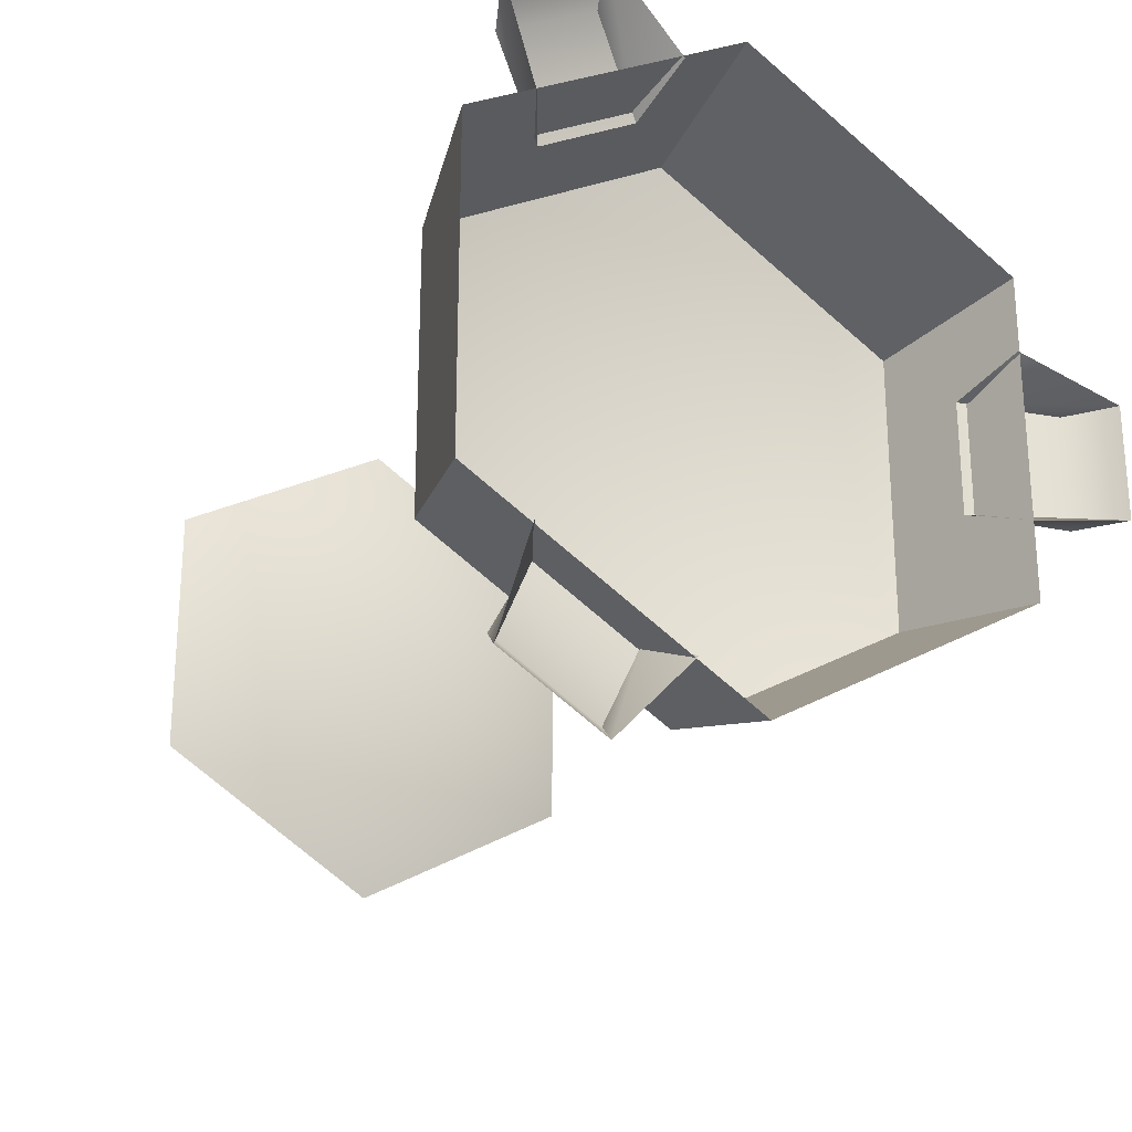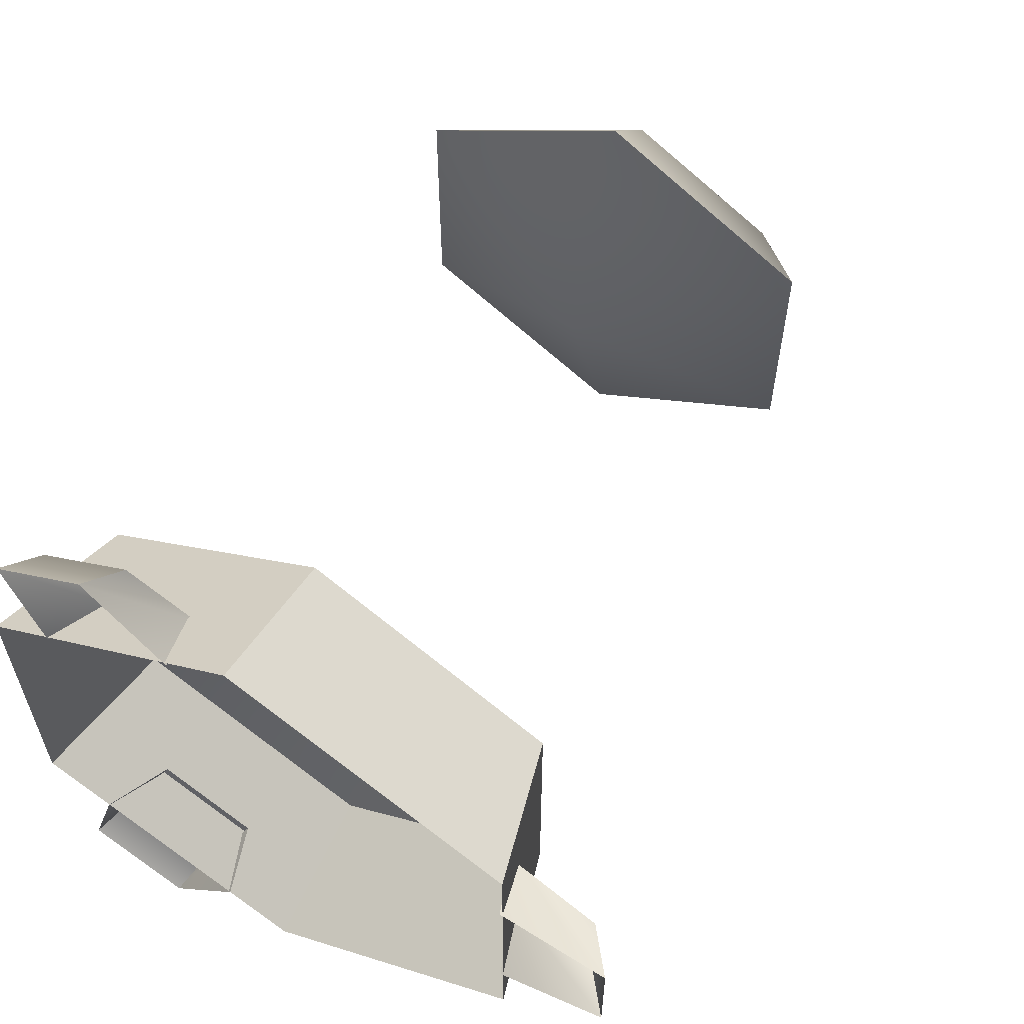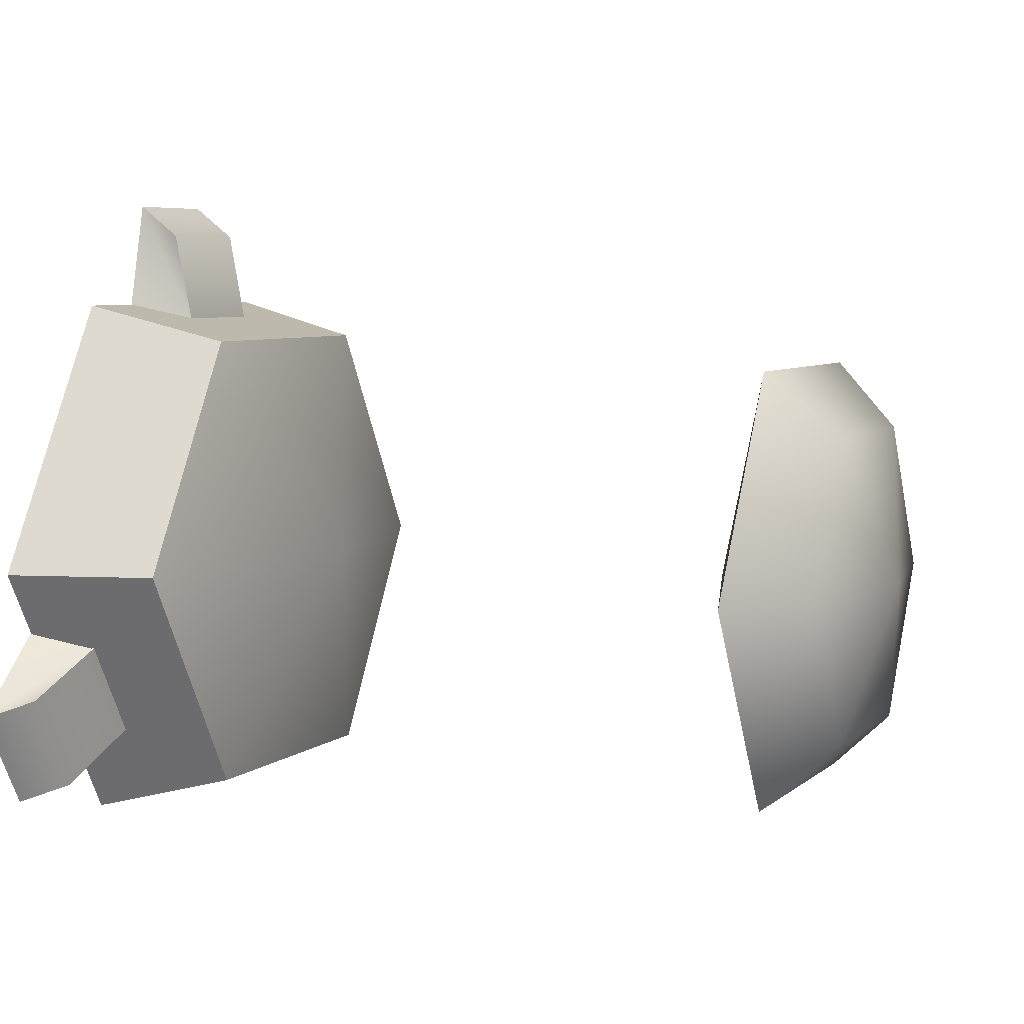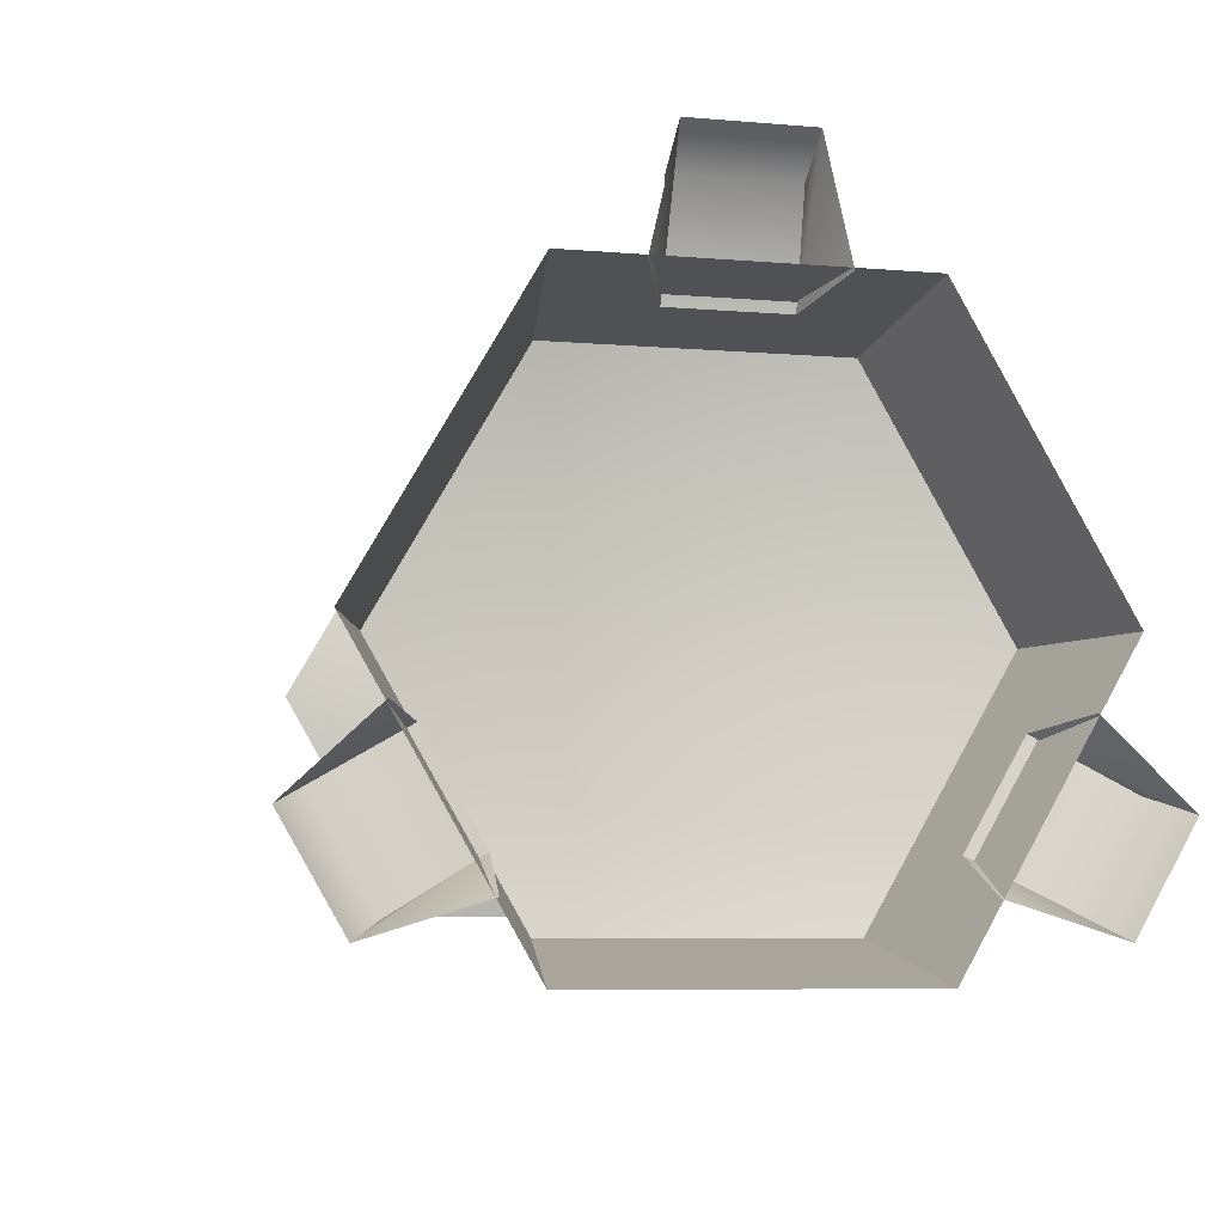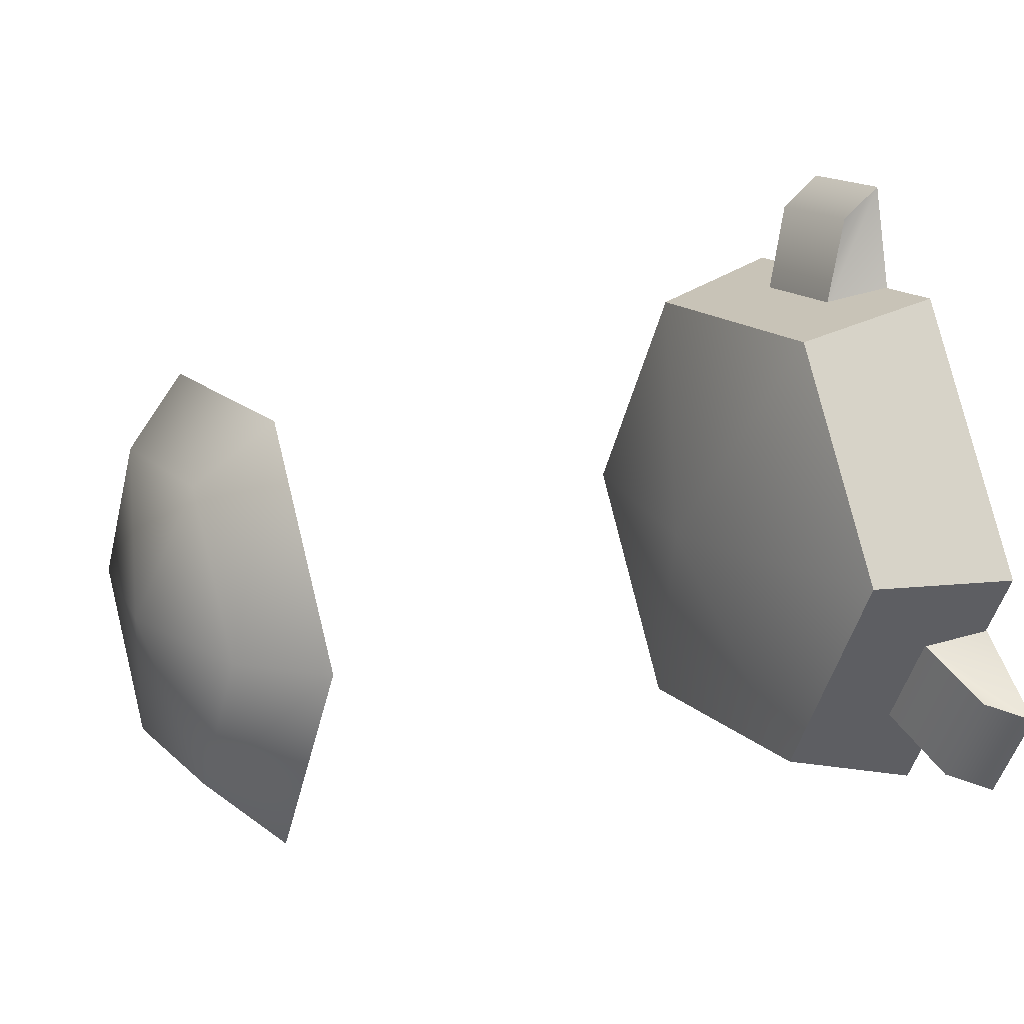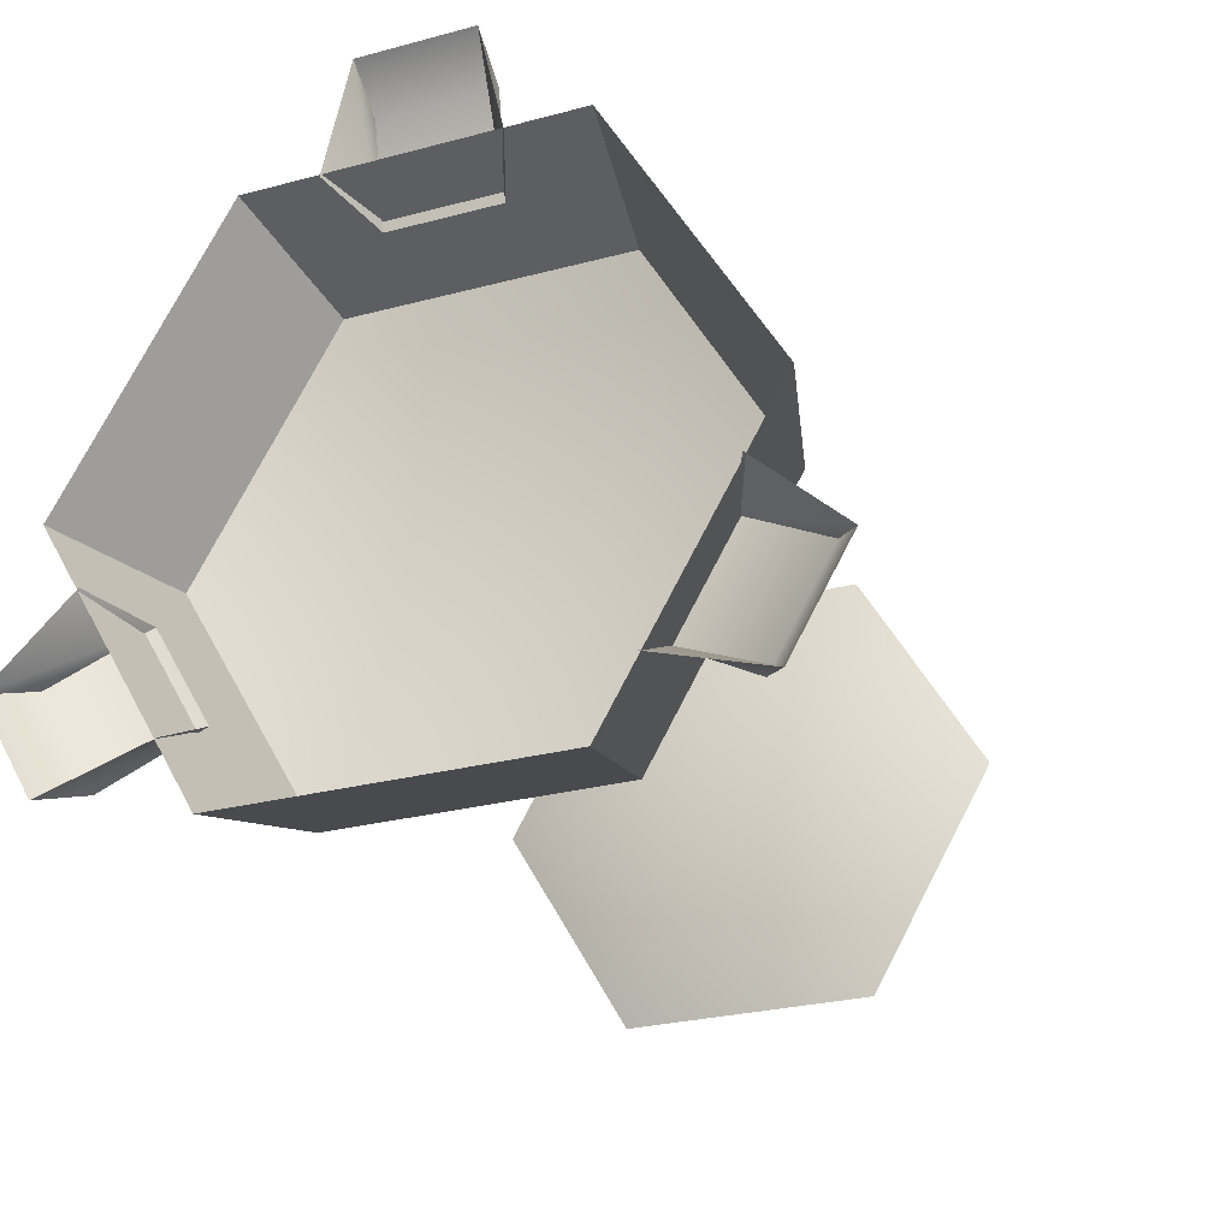
<metadata>
{"format":"obj","ext":"obj","renderer":"f3d","projection":"perspective","resolution":1024,"background":"white","views":[{"elev":-25.0,"azim":-118.8,"up":"+Y"},{"elev":59.8,"azim":-61.6,"up":"+Y"},{"elev":5.9,"azim":24.8,"up":"+Z"},{"elev":-6.7,"azim":-104.5,"up":"+Z"},{"elev":15.3,"azim":151.4,"up":"+Z"},{"elev":-26.6,"azim":-67.3,"up":"+Z"}]}
</metadata>
<code>
v 14.42 -1.539 2.666
v 14.42 -3.078 1e-06
v 15 3e-06 1e-06
v 13.19 -4.377 1e-06
v 13.19 -2.188 3.79
v 13.19 2.188 -3.79
v 14.42 1.539 -2.666
v 14.42 -1.539 -2.666
v 13.19 -2.188 -3.79
v 14.42 3.078 1e-06
v 14.42 1.539 2.666
v 13.19 2.188 3.79
v 13.19 4.377 2e-06
v 11.7 2e-06 1e-06
v 3.811 1e-06 0
v 2.616 -4.813 0
v 2.616 -2.407 -4.168
v 2.616 4.813 1e-06
v 2.616 2.407 4.168
v 2.616 2.407 -4.168
v 2.616 -2.407 4.168
v 1.091 3.316 -3.04
v -0.01732 5.333 -4.234
v 0.7362 4.836 -3.947
v 0.7362 5.836 -2.215
v -0.01732 6.333 -2.502
v 1.091 0.975 4.391
v -0.01731 1 6.735
v 0.7362 1 6.162
v 0.7362 -1 6.162
v -0.01731 -1 6.735
v 1.091 -4.291 -1.351
v -0.01731 -6.333 -2.502
v 0.7362 -5.836 -2.215
v 0.7362 -4.836 -3.947
v -0.01731 -5.333 -4.234
v 1.091 -0.975 4.391
v 1e-06 -5.576 0
v 1e-06 -2.788 -4.829
v 1.091 4.291 -1.351
v -0 2.788 -4.829
v 1.091 -3.316 -3.04
v -1e-06 5.576 1e-06
v -0.01732 4.87 -1.137
v -1e-06 2.788 4.829
v -0.01732 3.42 -3.649
v 0 -2.788 4.829
v -0.01731 1.45 4.786
v -0.01731 -3.42 -3.649
v -0.01731 -1.45 4.786
v -0.01731 -4.87 -1.137
f 1 2 3
f 4 2 1
f 1 5 4
f 6 7 8
f 8 9 6
f 3 10 11
f 12 11 10
f 10 13 12
f 7 6 13
f 7 13 10
f 14 6 9
f 14 5 12
f 4 14 9
f 14 4 5
f 13 14 12
f 14 13 6
f 3 11 1
f 1 11 5
f 11 12 5
f 10 3 7
f 7 3 8
f 3 2 8
f 8 2 9
f 2 4 9
f 15 16 17
f 15 18 19
f 20 15 17
f 15 20 18
f 21 15 19
f 15 21 16
f 22 23 24
f 24 23 25
f 23 26 25
f 27 28 29
f 29 28 30
f 28 31 30
f 32 33 34
f 34 33 35
f 33 36 35
f 37 27 29
f 29 30 37
f 16 38 39
f 39 17 16
f 40 22 24
f 24 25 40
f 17 39 41
f 41 20 17
f 42 32 34
f 34 35 42
f 20 41 43
f 43 18 20
f 40 25 26
f 26 44 40
f 18 43 45
f 45 19 18
f 22 46 23
f 19 45 47
f 47 21 19
f 21 47 38
f 38 16 21
f 27 48 28
f 42 35 36
f 36 49 42
f 37 30 31
f 31 50 37
f 32 51 33

</code>
